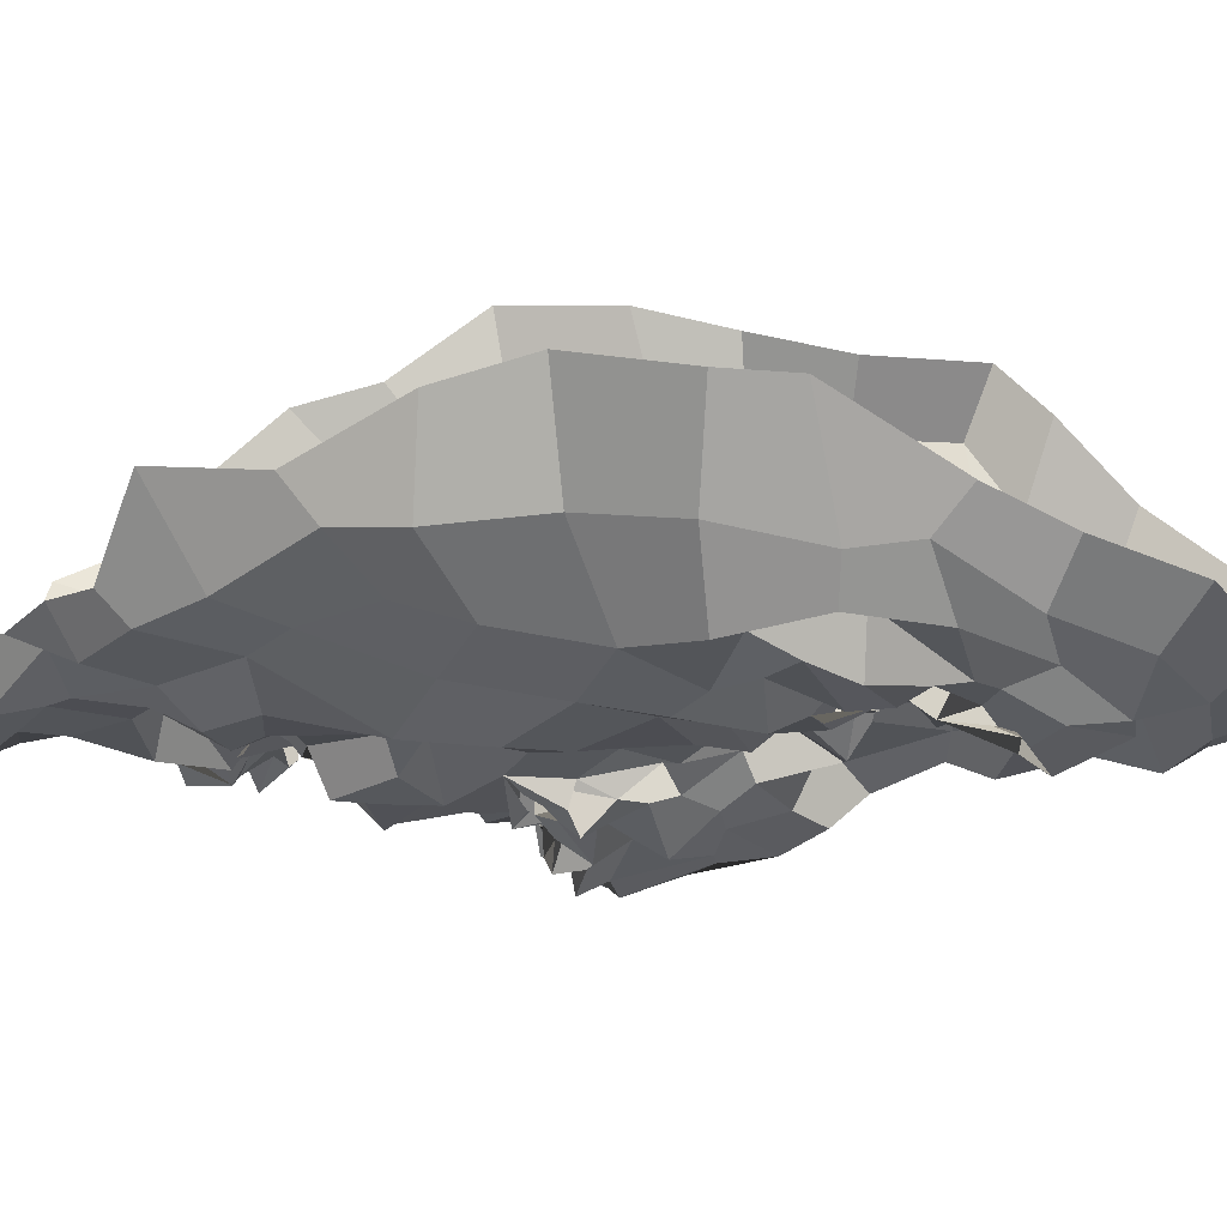
<metadata>
{"format":"obj","ext":"obj","renderer":"f3d","projection":"perspective","resolution":1024,"background":"white","views":[{"elev":6.9,"azim":-78.6,"up":"+Z"}]}
</metadata>
<code>
o face_face.002
v 0.5054 0.5445 -0.04367
v 0.4975 0.4775 -0.055
v 0.5036 0.5127 -0.04167
v 0.496 0.4329 -0.03941
v 0.512 0.4704 -0.06626
v 0.5108 0.4387 -0.05342
v 0.5101 0.3891 -0.02904
v 0.431 0.381 0.01042
v 0.5024 0.3489 -0.02179
v 0.5229 0.3066 -0.01293
v 0.5245 0.2479 0.002381
v 0.513 0.5442 -0.03449
v 0.5011 0.5566 -0.03221
v 0.5078 0.5628 -0.02858
v 0.5077 0.5798 -0.02623
v 0.5116 0.5862 -0.02354
v 0.4988 0.592 -0.02221
v 0.5049 0.6101 -0.02174
v 0.4953 0.6254 -0.009609
v 0.5077 0.4956 -0.05271
v 0.4945 0.483 -0.03671
v 0.3896 0.3157 0.06721
v 0.4533 0.4002 0.003269
v 0.4535 0.3941 -5e-05
v 0.4333 0.3972 0.007196
v 0.4302 0.3866 0.009131
v 0.4667 0.3938 0.008971
v 0.4501 0.3452 0.009144
v 0.4603 0.3473 0.007798
v 0.4267 0.3348 0.003644
v 0.4219 0.359 0.008808
v 0.4057 0.3958 0.02718
v 0.4491 0.6408 0.000587
v 0.4209 0.3763 0.01409
v 0.381 0.3815 0.06207
v 0.4063 0.3774 0.04403
v 0.4496 0.4719 -0.0085
v 0.5018 0.5287 -0.03323
v 0.4967 0.5517 -0.03273
v 0.4688 0.5388 -0.03039
v 0.4625 0.5529 -0.02861
v 0.4862 0.5583 -0.02651
v 0.4785 0.5551 -0.02041
v 0.4511 0.5812 -0.01201
v 0.4995 0.4823 -0.06384
v 0.501 0.4713 -0.05854
v 0.4143 0.3399 0.01938
v 0.4727 0.4325 -0.006763
v 0.4668 0.4737 -0.03843
v 0.4746 0.4636 -0.02719
v 0.4172 0.4645 0.01157
v 0.5089 0.4389 -0.0504
v 0.443 0.3028 0.002349
v 0.4168 0.3214 0.009019
v 0.4016 0.28 0.05329
v 0.4942 0.3358 -0.001652
v 0.4785 0.3462 0.006405
v 0.4435 0.5679 -0.005821
v 0.3818 0.5449 0.08138
v 0.4782 0.4752 -0.02942
v 0.4899 0.4939 -0.01199
v 0.453 0.5632 -0.004728
v 0.4644 0.5719 -0.007695
v 0.4216 0.3029 0.01023
v 0.4676 0.4779 -0.02993
v 0.4714 0.3178 -0.008423
v 0.4557 0.2954 -0.01039
v 0.4596 0.2438 0.01416
v 0.4131 0.2955 0.03026
v 0.4667 0.2814 -0.001498
v 0.4095 0.3228 0.02733
v 0.394 0.3258 0.04368
v 0.494 0.544 -0.04366
v 0.4872 0.5542 -0.02569
v 0.47 0.5467 -0.01753
v 0.4913 0.4984 -0.02668
v 0.47 0.5744 -0.003554
v 0.4579 0.5797 -0.0143
v 0.4711 0.5646 -0.004774
v 0.4897 0.4869 -0.04333
v 0.488 0.5571 -0.0216
v 0.4784 0.557 -0.01837
v 0.4958 0.5535 -0.02016
v 0.4817 0.6228 -0.01114
v 0.4761 0.6101 -0.01394
v 0.4819 0.6064 -0.02895
v 0.486 0.5897 -0.02605
v 0.4876 0.5764 -0.01361
v 0.4784 0.573 -0.006874
v 0.4777 0.5692 -0.01418
v 0.4748 0.5916 -0.0198
v 0.4659 0.5859 -0.02073
v 0.4536 0.5285 -0.01887
v 0.375 0.4634 0.1169
v 0.5108 0.4987 -0.03963
v 0.4669 0.5641 4.8e-05
v 0.4741 0.5725 -0.007151
v 0.4935 0.4966 -0.03545
v 0.4645 0.4977 -0.01922
v 0.4949 0.5021 -0.04177
v 0.4585 0.4365 -0.006588
v 0.4438 0.4448 0.003954
v 0.469 0.4822 -0.02326
v 0.4233 0.2637 0.03284
v 0.4384 0.2817 0.01348
v 0.4338 0.3024 0.01339
v 0.4672 0.6066 0.005555
v 0.4855 0.3061 -0.007105
v 0.4756 0.2833 -0.005292
v 0.4882 0.2545 0.0018
v 0.4284 0.3885 0.01671
v 0.4054 0.4124 0.0356
v 0.4734 0.3842 0.0122
v 0.4062 0.3582 0.02091
v 0.4869 0.419 0.000558
v 0.4792 0.4705 -0.03418
v 0.3835 0.419 0.03541
v 0.4122 0.4239 0.01667
v 0.4221 0.4372 0.007235
v 0.4432 0.4233 0.00183
v 0.4606 0.4192 -0.008782
v 0.4774 0.4137 0.005088
v 0.5044 0.4028 -0.0121
v 0.3957 0.4478 0.03075
v 0.4009 0.3461 0.02328
v 0.5135 0.4852 -0.05238
v 0.4726 0.4436 -0.01507
v 0.3757 0.39 0.1108
v 0.4895 0.3938 -0.01532
v 0.4707 0.4757 -0.02049
v 0.4182 0.3701 0.0126
v 0.4743 0.4536 -0.0281
v 0.3762 0.5008 0.1058
v 0.477 0.3829 0.01633
v 0.4907 0.4503 -0.04891
v 0.4035 0.5963 0.03155
v 0.4049 0.6085 0.04348
v 0.3793 0.4598 0.07106
v 0.3937 0.5695 0.0429
v 0.3867 0.3577 0.06491
v 0.4479 0.661 -0.003403
v 0.5004 0.4864 -0.03922
v 0.4727 0.4624 -0.01081
v 0.3883 0.3834 0.04368
v 0.445 0.395 0.003146
v 0.4551 0.379 0.007795
v 0.4726 0.5765 -0.005948
v 0.3958 0.4888 0.03655
v 0.4646 0.6967 0.009996
v 0.4368 0.6497 0.02469
v 0.423 0.6308 0.03699
v 0.5199 0.2895 -8.4e-05
v 0.4898 0.6974 0.005519
v 0.4592 0.3915 0.007145
v 0.4773 0.3824 0.002317
v 0.4784 0.3831 0.007362
v 0.3929 0.3502 0.03937
v 0.4725 0.3688 0.01201
v 0.4512 0.3655 0.01521
v 0.4508 0.3619 0.002094
v 0.4377 0.3715 0.01516
v 0.433 0.3716 0.01477
v 0.3833 0.3444 0.08177
v 0.4253 0.3796 0.02142
v 0.5125 0.5165 -0.03908
v 0.4687 0.5176 -0.03018
v 0.4789 0.491 -0.03383
v 0.4931 0.5124 -0.03684
v 0.5142 0.3657 -0.01867
v 0.4209 0.6195 0.01846
v 0.4334 0.6346 0.0217
v 0.4653 0.6682 -0.01894
v 0.3913 0.5903 0.08119
v 0.4788 0.3772 0.01049
v 0.4819 0.4211 -0.02206
v 0.5039 0.6806 -0.006464
v 0.4534 0.6705 0.02379
v 0.3759 0.5027 0.06635
v 0.4815 0.5799 -0.01551
v 0.4815 0.5847 -0.01804
v 0.4709 0.5872 -0.02643
v 0.4748 0.6055 -0.02096
v 0.4686 0.6123 -0.01913
v 0.4693 0.5554 -0.01826
v 0.4581 0.5606 -0.01449
v 0.4578 0.5588 -0.01077
v 0.4515 0.5321 -0.005133
v 0.4085 0.5043 0.01861
v 0.4961 0.3956 -0.01678
v 0.4925 0.3609 0.006686
v 0.4842 0.3847 0.003919
v 0.4653 0.5583 -0.000863
v 0.4013 0.5462 0.03343
v 0.497 0.362 -0.006007
v 0.4615 0.6173 -0.004612
v 0.513 0.4186 -0.05078
v 0.4924 0.4113 -0.03211
v 0.5046 0.4013 -0.03965
v 0.4794 0.4444 -0.02616
v 0.493 0.667 -0.01891
v 0.501 0.6468 -0.0132
v 0.4714 0.6415 -0.01247
v 0.4373 0.5862 -0.004221
v 0.4509 0.4866 -0.009395
v 0.447 0.6058 0.001338
v 0.427 0.4894 -0.004199
v 0.4496 0.518 -0.004739
v 0.4237 0.5222 -0.002246
v 0.4702 0.6586 -0.01121
v 0.4805 0.4503 -0.01611
v 0.4345 0.5995 0.0103
v 0.4406 0.6294 0.00465
v 0.4249 0.5628 0.003714
v 0.3902 0.5147 0.04386
v 0.4139 0.5643 0.02291
v 0.38 0.531 0.06531
v 0.4367 0.5273 -0.000581
v 0.482 0.4255 -0.01166
v 0.4781 0.4721 -0.0489
v 0.4792 0.4836 -0.03568
v 0.4985 0.4634 -0.04417
v 0.483 0.3554 0.000251
v 0.4692 0.3432 -0.005976
v 0.4402 0.3269 -0.009835
v 0.4453 0.3371 -0.004245
v 0.4194 0.3457 0.01374
v 0.4032 0.3777 0.02084
v 0.3752 0.4208 0.07017
v 0.4185 0.409 0.02009
v 0.4285 0.4092 0.002119
v 0.4487 0.4123 -0.000247
v 0.4669 0.4002 0.007141
v 0.4729 0.4039 0.005023
v 0.4882 0.3903 0.005794
v 0.3632 0.4162 0.113
v 0.47 0.486 -0.02953
v 0.4892 0.4336 -0.03248
v 0.4907 0.4767 -0.05311
v 0.4975 0.4922 -0.05104
v 0.4794 0.4855 -0.0528
v 0.4754 0.4935 -0.02704
v 0.4989 0.4836 -0.05546
v 0.5004 0.4934 -0.03918
v 0.4873 0.3832 0.006885
v 0.4887 0.3847 0.002465
v 0.4974 0.387 -0.003886
v 0.4372 0.3638 0.0114
v 0.4372 0.3532 0.02219
v 0.5154 0.4313 -0.03729
v 0.6012 0.3978 0.02086
v 0.511 0.494 -0.03262
v 0.6298 0.3414 0.08432
v 0.5664 0.4068 0.0061
v 0.5737 0.4079 0.002839
v 0.5947 0.4011 0.003436
v 0.6081 0.4075 0.02416
v 0.5526 0.3878 0.01654
v 0.5815 0.3564 0.01542
v 0.5654 0.3616 0.006251
v 0.5979 0.3518 0.01259
v 0.6038 0.3679 0.02135
v 0.6169 0.4109 0.02609
v 0.5444 0.653 -0.005188
v 0.5961 0.3855 0.02272
v 0.6454 0.4146 0.07418
v 0.6169 0.3985 0.03893
v 0.5694 0.4746 -0.003419
v 0.5245 0.5454 -0.0259
v 0.519 0.562 -0.0339
v 0.5408 0.5378 -0.02742
v 0.5343 0.5608 -0.01929
v 0.5255 0.5571 -0.03248
v 0.5415 0.5643 -0.02516
v 0.5401 0.5935 -0.006883
v 0.5197 0.4764 -0.06459
v 0.5174 0.4684 -0.0643
v 0.613 0.3462 0.02493
v 0.5353 0.435 -0.004937
v 0.5367 0.4798 -0.03828
v 0.5512 0.4765 -0.03323
v 0.6007 0.4744 0.01534
v 0.521 0.4498 -0.05964
v 0.5938 0.3258 0.01193
v 0.6011 0.3427 0.01706
v 0.6307 0.3119 0.05361
v 0.5365 0.3367 -0.01162
v 0.5553 0.3567 0.006423
v 0.559 0.5698 0.008777
v 0.6145 0.5756 0.09409
v 0.5384 0.494 -0.02023
v 0.519 0.4935 -0.03211
v 0.5483 0.5803 -0.001231
v 0.5475 0.588 -0.001656
v 0.6188 0.3237 0.01238
v 0.5406 0.4982 -0.03159
v 0.5656 0.3285 -0.007997
v 0.5747 0.3078 -0.007544
v 0.5842 0.2567 0.01195
v 0.6292 0.3209 0.02472
v 0.576 0.2888 0.002962
v 0.6156 0.3459 0.03389
v 0.6269 0.3514 0.04908
v 0.5285 0.5509 -0.03033
v 0.5285 0.5578 -0.02875
v 0.5436 0.5571 -0.02003
v 0.5317 0.4922 -0.03457
v 0.5497 0.5828 0.006412
v 0.5366 0.5828 -0.000767
v 0.5374 0.5716 -0.005452
v 0.5316 0.4854 -0.04697
v 0.5406 0.561 -0.01055
v 0.5269 0.5512 -0.02511
v 0.515 0.5511 -0.04035
v 0.5206 0.6299 -0.0103
v 0.51 0.6071 -0.02203
v 0.519 0.5986 -0.02641
v 0.5104 0.591 -0.03578
v 0.5151 0.5788 -0.02508
v 0.5337 0.5817 -0.01973
v 0.5263 0.5683 -0.01015
v 0.5375 0.5862 -0.01239
v 0.5389 0.5923 -0.01431
v 0.5519 0.5499 -0.01761
v 0.6312 0.4906 0.1209
v 0.5385 0.5701 -0.006736
v 0.5453 0.5883 -0.007705
v 0.518 0.5032 -0.02554
v 0.5351 0.4975 -0.02098
v 0.5217 0.4992 -0.02265
v 0.562 0.4428 0.004372
v 0.5696 0.4577 0.001907
v 0.5435 0.4876 -0.02364
v 0.6091 0.2738 0.03088
v 0.5996 0.2919 0.02221
v 0.5916 0.3194 0.01068
v 0.5499 0.6021 0.003123
v 0.5426 0.3223 -0.01759
v 0.5529 0.2893 -0.01237
v 0.5612 0.2554 0.007135
v 0.5938 0.406 0.01881
v 0.6137 0.4297 0.02621
v 0.5445 0.3894 0.02322
v 0.5963 0.3737 0.0331
v 0.529 0.4137 7.3e-05
v 0.536 0.4747 -0.03694
v 0.6359 0.4462 0.04415
v 0.6053 0.4377 0.01268
v 0.5851 0.4298 0.02382
v 0.5752 0.4379 0.003915
v 0.5576 0.4219 0.002372
v 0.5502 0.4074 0.002308
v 0.5201 0.3905 -0.02809
v 0.6212 0.4837 0.04836
v 0.6237 0.3798 0.0221
v 0.5195 0.49 -0.05344
v 0.5343 0.4495 -0.01397
v 0.6249 0.4085 0.1047
v 0.5392 0.398 0.005193
v 0.5456 0.4837 -0.008907
v 0.61 0.3968 0.02454
v 0.5374 0.4694 -0.03978
v 0.6326 0.5404 0.1206
v 0.5429 0.3996 0.006008
v 0.5329 0.4529 -0.05267
v 0.5868 0.609 0.03847
v 0.5928 0.6374 0.05896
v 0.6356 0.4805 0.07785
v 0.6086 0.588 0.06386
v 0.6363 0.3732 0.07371
v 0.5483 0.6617 0.006906
v 0.5062 0.4954 -0.04264
v 0.5487 0.4716 -0.01058
v 0.6254 0.4102 0.05756
v 0.5896 0.4021 0.01851
v 0.5704 0.3986 0.002917
v 0.5362 0.5722 -0.001249
v 0.6204 0.5056 0.03416
v 0.5084 0.6979 -0.000376
v 0.56 0.6798 0.02684
v 0.5721 0.6466 0.04021
v 0.563 0.3993 0.000704
v 0.5572 0.3942 0.004343
v 0.5544 0.3779 0.008109
v 0.6237 0.3643 0.04634
v 0.5533 0.3864 0.007314
v 0.5675 0.3628 0.009209
v 0.5745 0.3729 0.006717
v 0.5899 0.3751 0.01341
v 0.5853 0.3848 0.01783
v 0.6387 0.3634 0.1015
v 0.5821 0.3909 0.0132
v 0.553 0.518 -0.0193
v 0.5416 0.493 -0.02642
v 0.5226 0.5169 -0.03363
v 0.5757 0.6338 0.0191
v 0.5503 0.643 0.01829
v 0.5147 0.6807 -0.005647
v 0.5965 0.6053 0.08554
v 0.5507 0.3844 0.006635
v 0.5339 0.4245 -0.02192
v 0.5432 0.6795 0.01633
v 0.6262 0.5295 0.06578
v 0.5191 0.58 -0.01643
v 0.5263 0.5937 -0.01721
v 0.5254 0.5934 -0.01832
v 0.5298 0.609 -0.01533
v 0.5384 0.6177 -0.01267
v 0.5474 0.5723 -0.008981
v 0.5413 0.5618 -0.000641
v 0.5496 0.5685 -0.008515
v 0.559 0.5528 -0.003191
v 0.5939 0.5186 0.022
v 0.525 0.4134 -0.005095
v 0.5414 0.3788 0.01288
v 0.5448 0.3759 0.01148
v 0.5359 0.5728 -0.01304
v 0.6061 0.5656 0.03076
v 0.5251 0.3645 -0.007963
v 0.5397 0.6338 -0.009257
v 0.5195 0.4185 -0.02316
v 0.5379 0.449 -0.01974
v 0.5235 0.6453 -0.01728
v 0.5648 0.5984 0.006109
v 0.5573 0.4946 -0.000544
v 0.5513 0.6137 -0.003392
v 0.5826 0.4988 0.004547
v 0.5662 0.5238 0.005877
v 0.5821 0.5192 -0.003235
v 0.5142 0.6625 -0.0174
v 0.5392 0.4574 -0.02165
v 0.5803 0.6149 0.02588
v 0.5569 0.6284 0.001948
v 0.5757 0.5771 0.003461
v 0.6104 0.5413 0.04425
v 0.5928 0.5753 0.007708
v 0.6136 0.5539 0.06647
v 0.5762 0.5506 -0.009747
v 0.5389 0.4442 -0.03165
v 0.5333 0.4805 -0.05965
v 0.5285 0.4965 -0.03097
v 0.5351 0.4617 -0.04804
v 0.5464 0.3579 0.008133
v 0.5593 0.3405 0.006016
v 0.588 0.3408 0.003481
v 0.6046 0.3454 0.005618
v 0.6065 0.3562 0.007087
v 0.6055 0.382 0.03044
v 0.6339 0.4493 0.0804
v 0.606 0.4177 0.01994
v 0.6001 0.4331 0.01876
v 0.5687 0.4188 0.007834
v 0.5542 0.4111 0.01103
v 0.5453 0.4036 0.003955
v 0.5435 0.3991 0.01208
v 0.6418 0.4524 0.112
v 0.5399 0.5003 -0.02384
v 0.5205 0.4269 -0.02966
v 0.5249 0.4758 -0.05442
v 0.517 0.4809 -0.04648
v 0.532 0.4872 -0.0527
v 0.5354 0.4978 -0.01171
v 0.5232 0.4968 -0.05204
v 0.5158 0.4962 -0.0421
v 0.5412 0.3862 0.02008
v 0.5415 0.3848 0.005745
v 0.5333 0.3875 -0.01244
v 0.5906 0.3903 0.02185
v 0.6054 0.3719 0.02164
v 0.4522 0.3726 0.009808
v 0.4579 0.3729 0.007986
v 0.4432 0.3549 0.01961
v 0.4332 0.3707 0.0139
v 0.451 0.3854 0.01091
v 0.575 0.376 0.007059
v 0.5935 0.3905 0.01766
v 0.5822 0.3661 0.01737
v 0.5603 0.3814 0.01698
v 0.578 0.3964 0.01999
f 338 339 11 152
f 300 298 339 338
f 334 333 298 300
f 285 333 334 299
f 302 252 285 299
f 369 390 252 302
f 265 357 390 369
f 448 455 357 265
f 367 324 455 448
f 402 362 324 367
f 436 289 362 402
f 368 398 289 436
f 110 109 152 11
f 68 70 109 110
f 104 105 70 68
f 368 365 366 398
f 395 380 366 365
f 396 379 380 395
f 370 401 379 396
f 397 378 401 370
f 176 153 378 397
f 176 172 149 153
f 172 141 177 149
f 150 177 141 171
f 170 151 150 171
f 170 136 137 151
f 136 139 173 137
f 139 216 59 173
f 216 178 133 59
f 178 138 94 133
f 94 138 228 235
f 228 35 128 235
f 140 163 128 35
f 72 22 163 140
f 69 55 22 72
f 105 104 55 69
f 429 200 176 397
f 263 429 397 370
f 396 432 263 370
f 395 431 432 396
f 365 435 431 395
f 368 417 435 365
f 417 368 436 434
f 402 377 434 436
f 377 402 367 353
f 353 367 448 346
f 373 346 448 265
f 384 373 265 369
f 301 384 369 302
f 294 301 302 299
f 335 294 299 334
f 200 209 172 176
f 209 33 141 172
f 212 171 141 33
f 212 211 170 171
f 205 203 211 212
f 211 215 136 170
f 193 139 136 215
f 193 214 216 139
f 148 178 216 214
f 178 148 124 138
f 228 138 124 117
f 144 35 228 117
f 157 140 35 144
f 157 71 72 140
f 64 69 72 71
f 64 106 105 69
f 67 70 105 106
f 109 70 67 108
f 10 152 109 108
f 337 338 152 10
f 297 300 338 337
f 335 334 300 297
f 212 33 195 205
f 195 33 209 202
f 9 286 337 10
f 337 286 296 297
f 297 296 283 335
f 283 284 294 335
f 284 277 301 294
f 277 354 384 301
f 354 266 373 384
f 266 341 346 373
f 341 347 353 346
f 348 281 353 347
f 412 377 353 281
f 437 433 435 428
f 423 431 435 433
f 432 431 423 425
f 425 419 263 432
f 419 422 429 263
f 422 201 200 429
f 201 202 209 200
f 203 213 215 211
f 193 188 148 214
f 188 51 124 148
f 118 112 117 124
f 112 36 144 117
f 36 125 157 144
f 125 47 71 157
f 47 54 64 71
f 54 53 106 64
f 53 66 67 106
f 66 56 108 67
f 56 9 10 108
f 51 119 118 124
f 102 120 119 51
f 101 121 120 102
f 48 122 121 101
f 115 129 122 48
f 246 129 115 189
f 194 246 189 123
f 123 7 169 194
f 418 169 7 352
f 352 413 466 418
f 344 358 466 413
f 278 351 358 344
f 330 350 351 278
f 350 330 331 349
f 331 281 348 349
f 286 9 169 418
f 9 56 194 169
f 418 414 442 286
f 286 442 443 296
f 444 283 296 443
f 445 284 283 444
f 445 446 277 284
f 354 277 446 343
f 354 343 447 266
f 447 262 341 266
f 418 466 465 414
f 351 453 454 358
f 452 453 351 350
f 451 452 350 349
f 450 451 349 348
f 449 450 348 347
f 262 449 347 341
f 454 465 466 358
f 415 287 442 414
f 287 259 443 442
f 259 258 444 443
f 261 446 445 260
f 258 260 445 444
f 261 468 343 446
f 468 360 447 343
f 360 256 262 447
f 340 449 262 256
f 340 255 450 449
f 255 254 451 450
f 254 253 452 451
f 257 453 452 253
f 257 342 454 453
f 342 464 465 454
f 464 415 414 465
f 224 223 66 53
f 223 222 56 66
f 190 194 56 222
f 190 245 246 194
f 245 234 129 246
f 234 233 122 129
f 233 232 121 122
f 232 231 120 121
f 231 230 119 120
f 119 230 229 118
f 229 32 112 118
f 32 227 36 112
f 227 114 125 36
f 114 226 47 125
f 226 225 54 47
f 225 224 53 54
f 28 29 223 224
f 29 57 222 223
f 57 191 190 222
f 244 245 190 191
f 244 113 234 245
f 113 27 233 234
f 27 23 232 233
f 23 24 231 232
f 24 25 230 231
f 25 111 229 230
f 229 111 26 32
f 227 32 26 131
f 131 248 114 227
f 248 31 226 114
f 31 30 225 226
f 30 28 224 225
f 161 160 28 30
f 29 28 160 159
f 159 158 57 29
f 158 174 191 57
f 174 134 244 191
f 31 161 30
f 162 161 31 248
f 162 248 131 34 247
f 8 34 131 26
f 164 8 26 111
f 145 164 111 25
f 146 145 25 24
f 154 146 24 23
f 155 154 23 27
f 156 155 27 113
f 134 156 113 244
f 385 386 259 287
f 387 258 259 386
f 388 260 258 387
f 389 261 260 388
f 467 468 261 389
f 375 381 253 254
f 375 254 255 374
f 255 340 391 374
f 391 340 256 264 250
f 264 256 360 468
f 264 468 467
f 415 399 385 287
f 257 253 381 382
f 382 383 342 257
f 363 464 342 383
f 363 399 415 464
f 206 37 102 51
f 143 127 48 101
f 127 218 115 48
f 218 175 189 115
f 175 197 123 189
f 7 123 197 198
f 198 420 352 7
f 143 101 102 37
f 400 413 352 420
f 438 344 413 400
f 356 278 344 438
f 372 330 278 356
f 267 331 330 372
f 426 281 331 267
f 208 206 51 188
f 215 208 188 193
f 213 217 208 215
f 207 206 208 217
f 204 37 206 207
f 130 143 37 204
f 210 127 143 130
f 199 218 127 210
f 237 175 218 199
f 4 197 175 237
f 196 198 197 4
f 249 420 198 196
f 457 400 420 249
f 421 438 400 457
f 430 356 438 421
f 359 372 356 430
f 424 267 372 359
f 267 424 427 426
f 437 428 426 427
f 407 314 422 419
f 426 428 412 281
f 428 435 417 412
f 434 412 417
f 412 434 377
f 19 201 422 314
f 84 202 201 19
f 183 195 202 84
f 107 205 195 183
f 44 203 205 107
f 58 213 203 44
f 187 217 213 58
f 93 207 217 187
f 166 207 93
f 99 204 207 166
f 425 336 407 419
f 423 274 336 425
f 433 288 274 423
f 411 410 288 433
f 433 437 411
f 427 323 411 437
f 427 392 323
f 424 328 392 427
f 196 4 52 6
f 282 249 196 6
f 364 457 249 282
f 361 421 457 364
f 280 430 421 361
f 430 280 359
f 328 424 359
f 359 332 295 328
f 332 359 280
f 280 279 295 332
f 279 280 361 345
f 441 345 361 364
f 276 441 364 282
f 5 276 282 6
f 52 46 5 6
f 237 135 52 4
f 199 132 135 237
f 210 50 132 199
f 130 50 210
f 52 135 221 46
f 132 116 221 135
f 49 116 132 50
f 103 50 130
f 65 49 50 103
f 130 99 65 103
f 204 99 130
f 2 275 276 5
f 46 45 2 5
f 458 441 276 275
f 458 439 345 441
f 279 345 439 440
f 279 440 456 295
f 238 45 46 221
f 219 238 221 116
f 220 219 116 49
f 236 220 49 65
f 241 236 65 99
f 2 45 126 20
f 275 2 20 355
f 462 458 275 355
f 459 460 458 462
f 355 20 95 371
f 95 3 327 371
f 95 20 126 142
f 3 95 142 98
f 371 463 462 355
f 463 371 327 329
f 40 166 93 41
f 166 40 38 168
f 165 168 38 1
f 268 394 165 1
f 392 394 268 270
f 323 392 270 271
f 411 323 271 410
f 314 407 406 315
f 406 407 336 322
f 376 322 336 274
f 292 376 274 288
f 409 292 288 410
f 305 409 410 271
f 304 305 271 270
f 303 304 270 268
f 12 303 268 1
f 1 38 73 12
f 73 38 40 74
f 42 74 75
f 75 74 40 41
f 73 74 42 39
f 13 12 73 39
f 303 12 13 269
f 272 304 303 269
f 273 305 304 272
f 408 409 305 273
f 307 292 409 408
f 307 376 292
f 321 322 376 308
f 405 406 322 321
f 316 315 406 405
f 18 19 314 315
f 84 19 18 85
f 183 84 85 182
f 107 183 182 92
f 44 107 92 147
f 44 147 62 58
f 62 186 187 58
f 186 41 93 187
f 75 41 186 185
f 62 77 185 186
f 78 77 62 147
f 91 78 147 92
f 91 92 182 181
f 181 182 85 86
f 86 85 18 17
f 17 18 315 316
f 14 13 39 83
f 313 269 13 14
f 83 39 42 82
f 312 272 269 313
f 311 273 272 312
f 416 408 273 311
f 99 166 168 98
f 168 165 3 98
f 3 165 394 327
f 394 392 328 327
f 75 43 82 42
f 43 75 185
f 82 43 81
f 184 81 43 185
f 63 192 184 77
f 185 77 184 81
f 192 81 184
f 79 63 192
f 97 63 77 78
f 96 79 63 97
f 90 97 78 91
f 180 90 91 181
f 87 180 181 86
f 16 87 86 17
f 317 16 17 316
f 404 317 316 405
f 320 404 405 321
f 326 320 321 308
f 293 308 376 307
f 293 307 408 416
f 293 416 309
f 326 308 293 309
f 325 326 309
f 319 320 326 325
f 320 319 403 404
f 404 403 318 317
f 317 318 15 16
f 16 15 88 87
f 87 88 179 180
f 89 90 180 179
f 97 90 89 96
f 439 458 460 310
f 393 440 439 310
f 456 440 393 290
f 295 456 461
f 328 295 461
f 461 456 290 306
f 306 291 329 461
f 328 461 329 327
f 463 329 291 251
f 463 251 459 462
f 251 310 460 459
f 310 251 291 393
f 306 290 393 291
f 242 126 45 238
f 243 142 126 242
f 100 98 142 243
f 99 98 100
f 61 241 99 100
f 21 61 100 243
f 239 21 243 242
f 240 239 242 238
f 80 240 238 219
f 167 80 219 220
f 60 167 220 236
f 76 60 236 241
f 76 241 61
f 60 76 61 167
f 80 167 61 21
f 240 80 21 239
l 291 329
l 329 327
l 241 76

</code>
